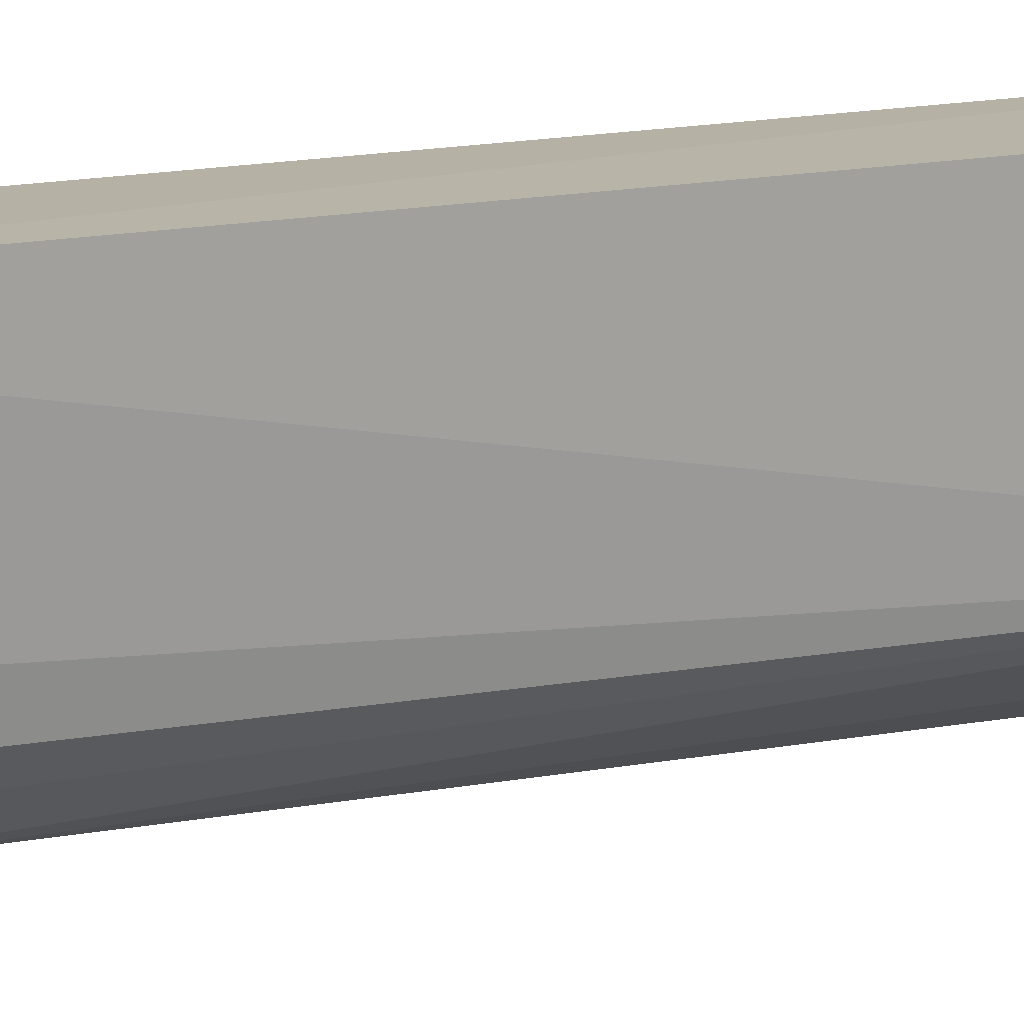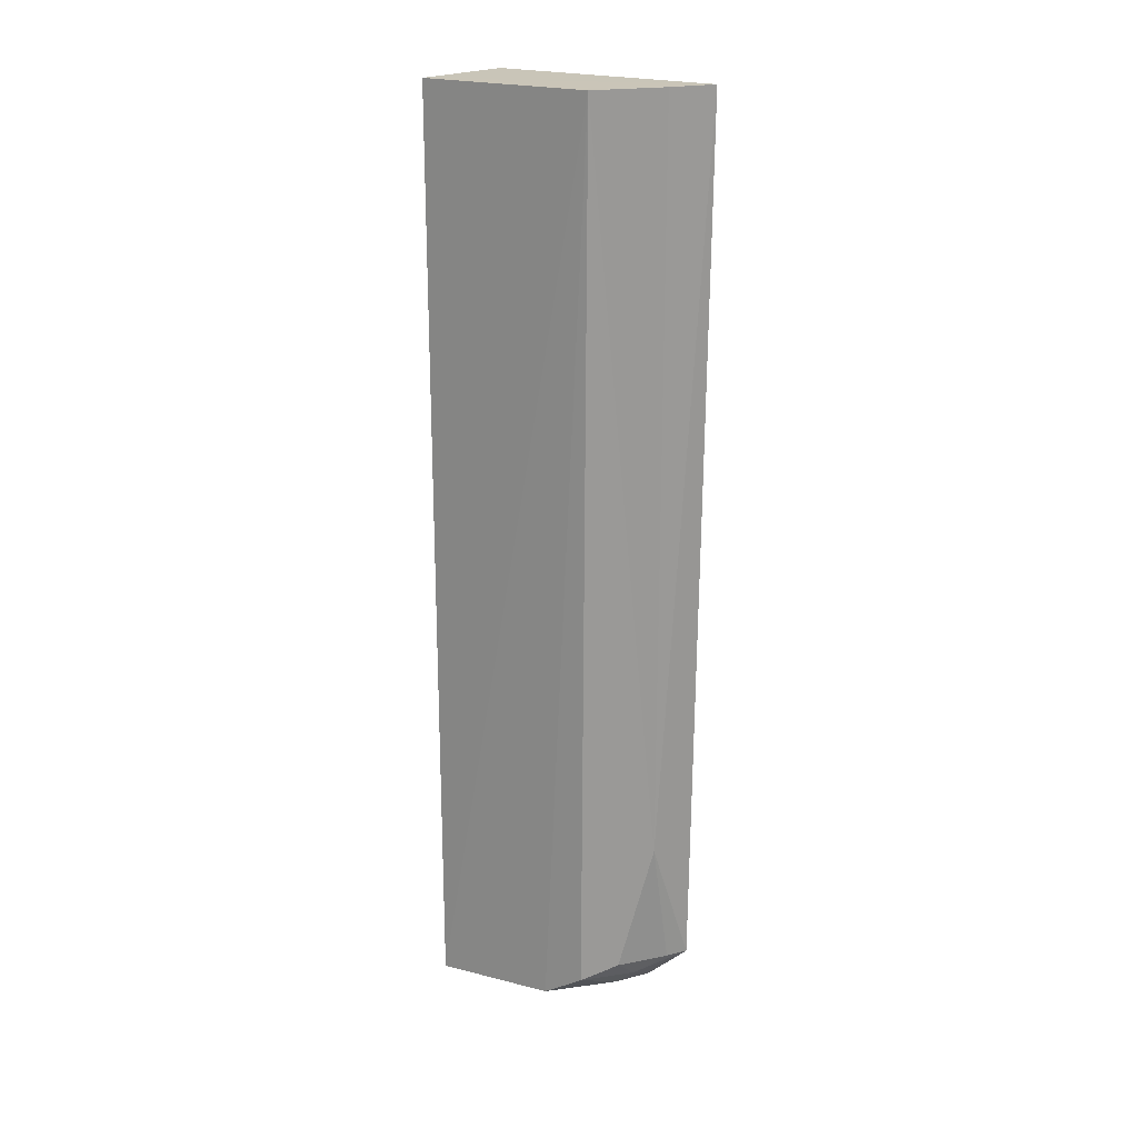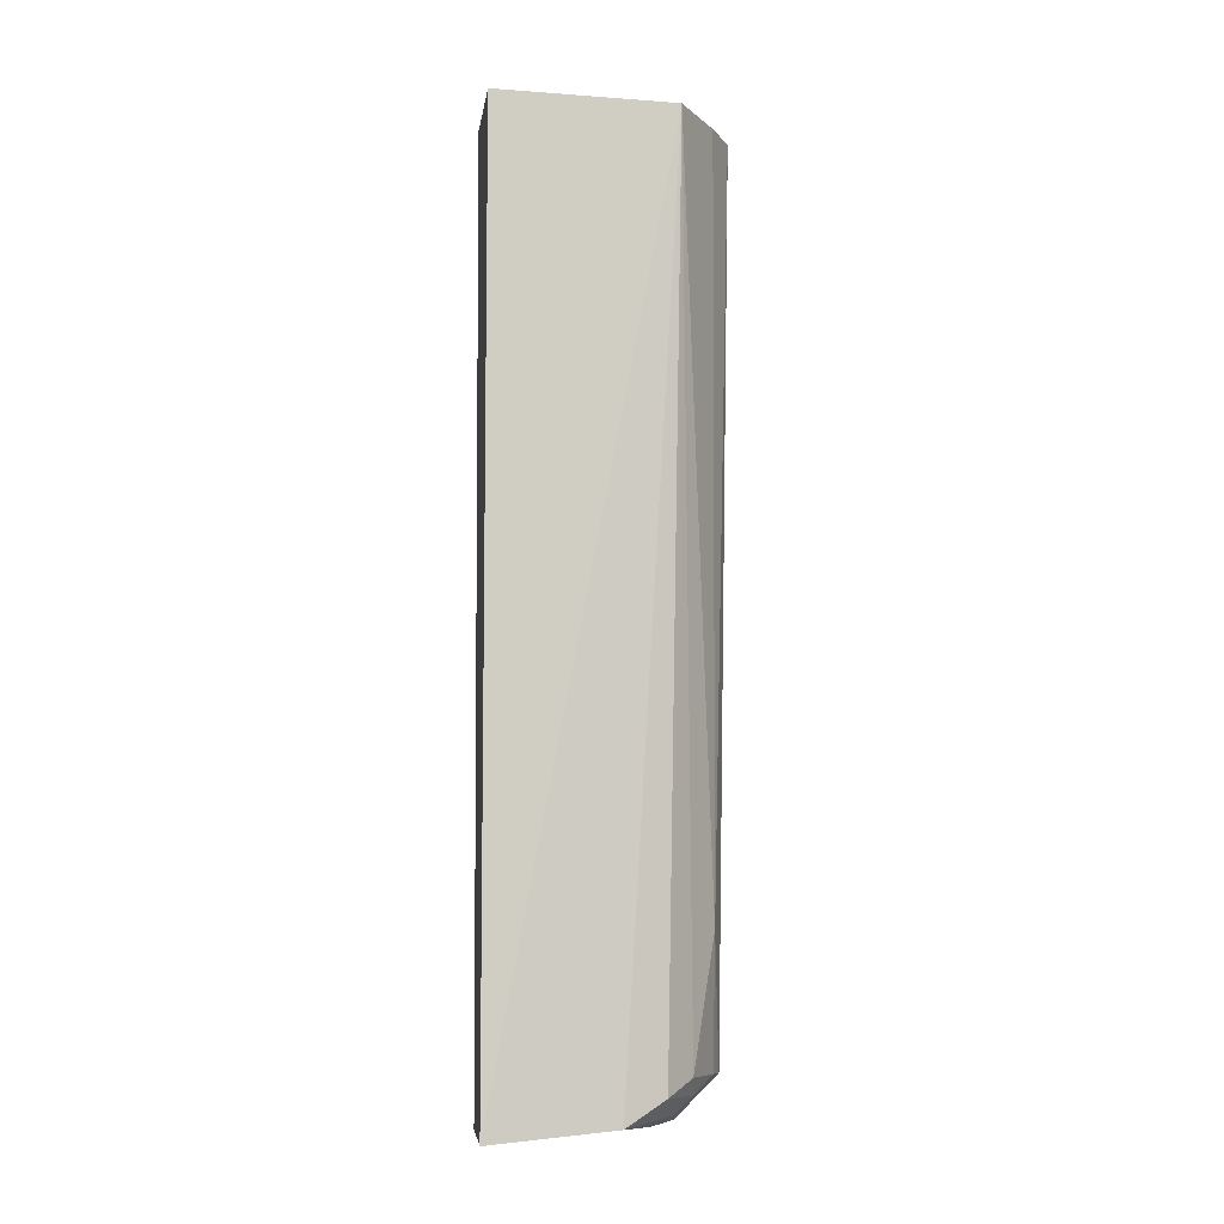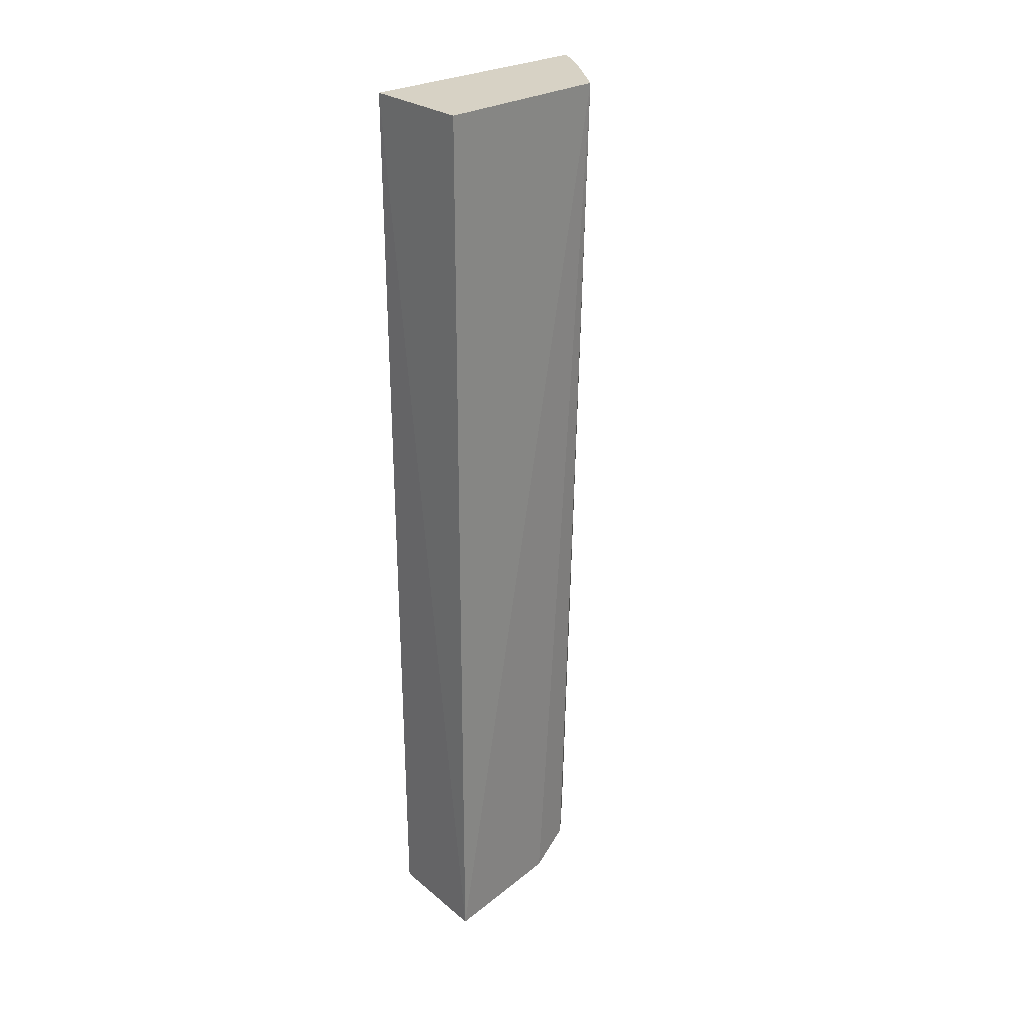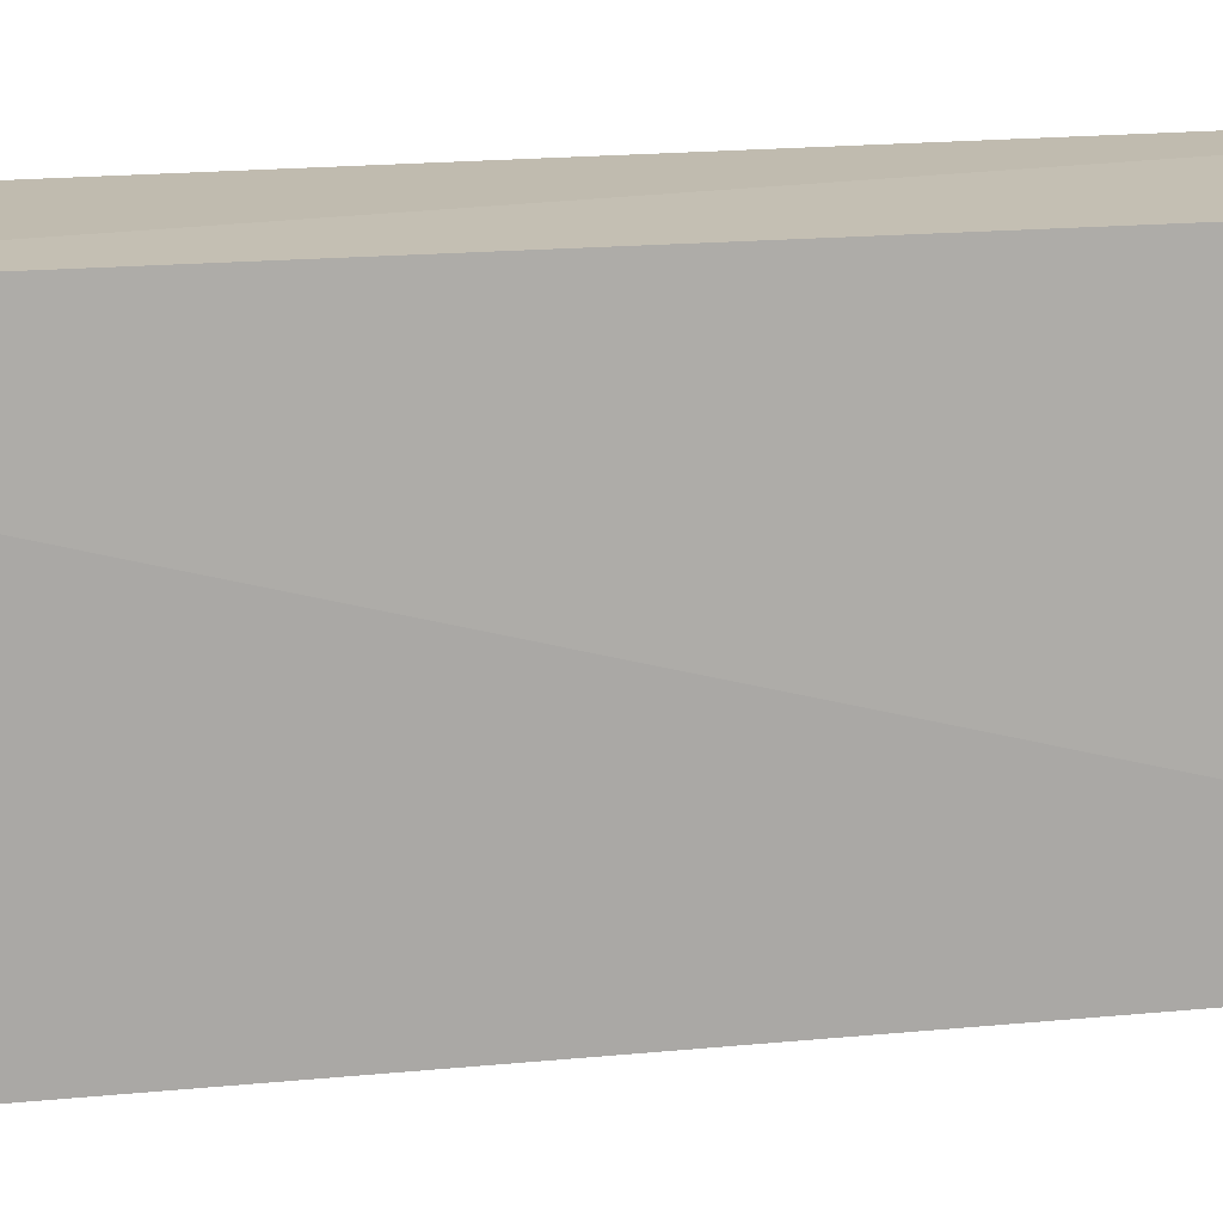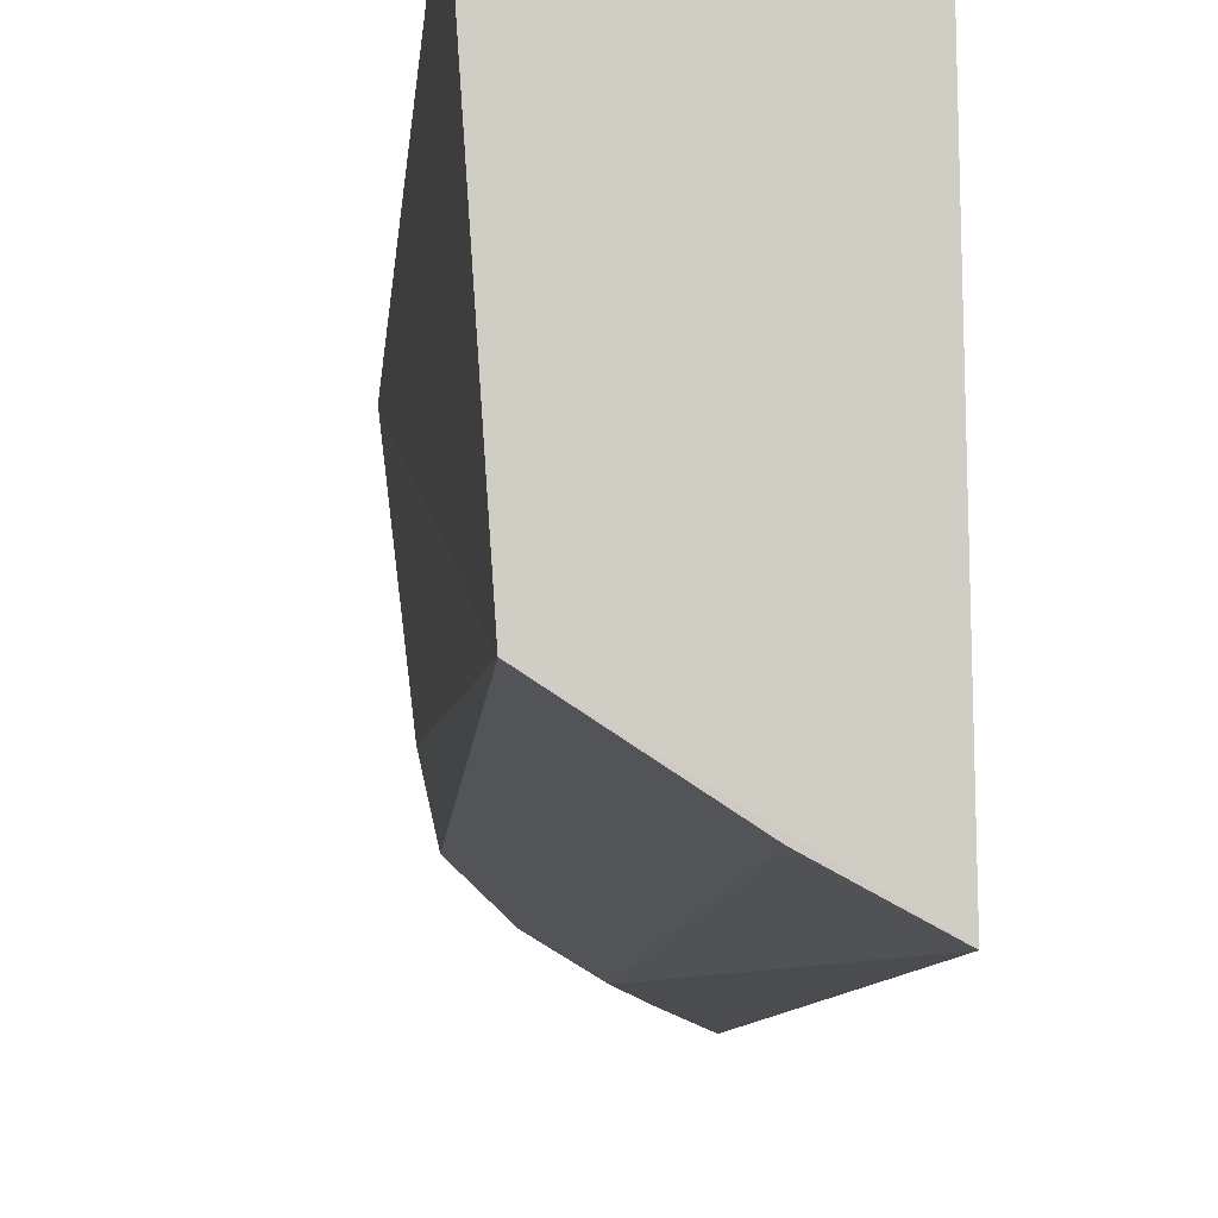
<metadata>
{"format":"obj","ext":"obj","renderer":"f3d","projection":"perspective","resolution":1024,"background":"white","views":[{"elev":13.3,"azim":-117.0,"up":"+Y"},{"elev":20.3,"azim":-52.6,"up":"+Z"},{"elev":-6.8,"azim":-98.0,"up":"+Z"},{"elev":27.3,"azim":-130.5,"up":"+Z"},{"elev":16.2,"azim":79.1,"up":"+Y"},{"elev":-5.8,"azim":-3.0,"up":"+Y"}]}
</metadata>
<code>
v -0.0115 -0.01152 0.0497
v -0.01125 -0.02439 0.04971
v -0.01128 -0.02139 0.0005792
v -0.01739 -0.01151 0.0003294
v -0.01744 -0.01152 0.0497
v -0.01621 -0.02029 0.00215
v -0.01161 -0.01166 0.0003555
v -0.01101 -0.02369 0.002746
v -0.01664 -0.01814 0.0008337
v -0.0168 -0.02102 0.04969
v -0.01144 -0.02022 0.0002816
v -0.01357 -0.02196 0.001974
v -0.01343 -0.02307 0.009792
v -0.01377 -0.02092 0.001089
v -0.01348 -0.02319 0.0497
v -0.01476 -0.02174 0.002932
v -0.01218 -0.02319 0.002819
f 5 2 1
f 5 1 4
f 7 4 1
f 8 1 2
f 8 7 1
f 8 3 7
f 10 2 5
f 10 9 6
f 10 5 4
f 10 4 9
f 11 7 3
f 11 4 7
f 11 9 4
f 11 3 9
f 12 3 8
f 13 8 2
f 14 9 3
f 14 3 12
f 14 12 6
f 14 6 9
f 15 13 2
f 15 2 10
f 15 10 13
f 16 13 10
f 16 10 6
f 16 6 12
f 17 16 12
f 17 12 8
f 17 8 13
f 17 13 16

</code>
